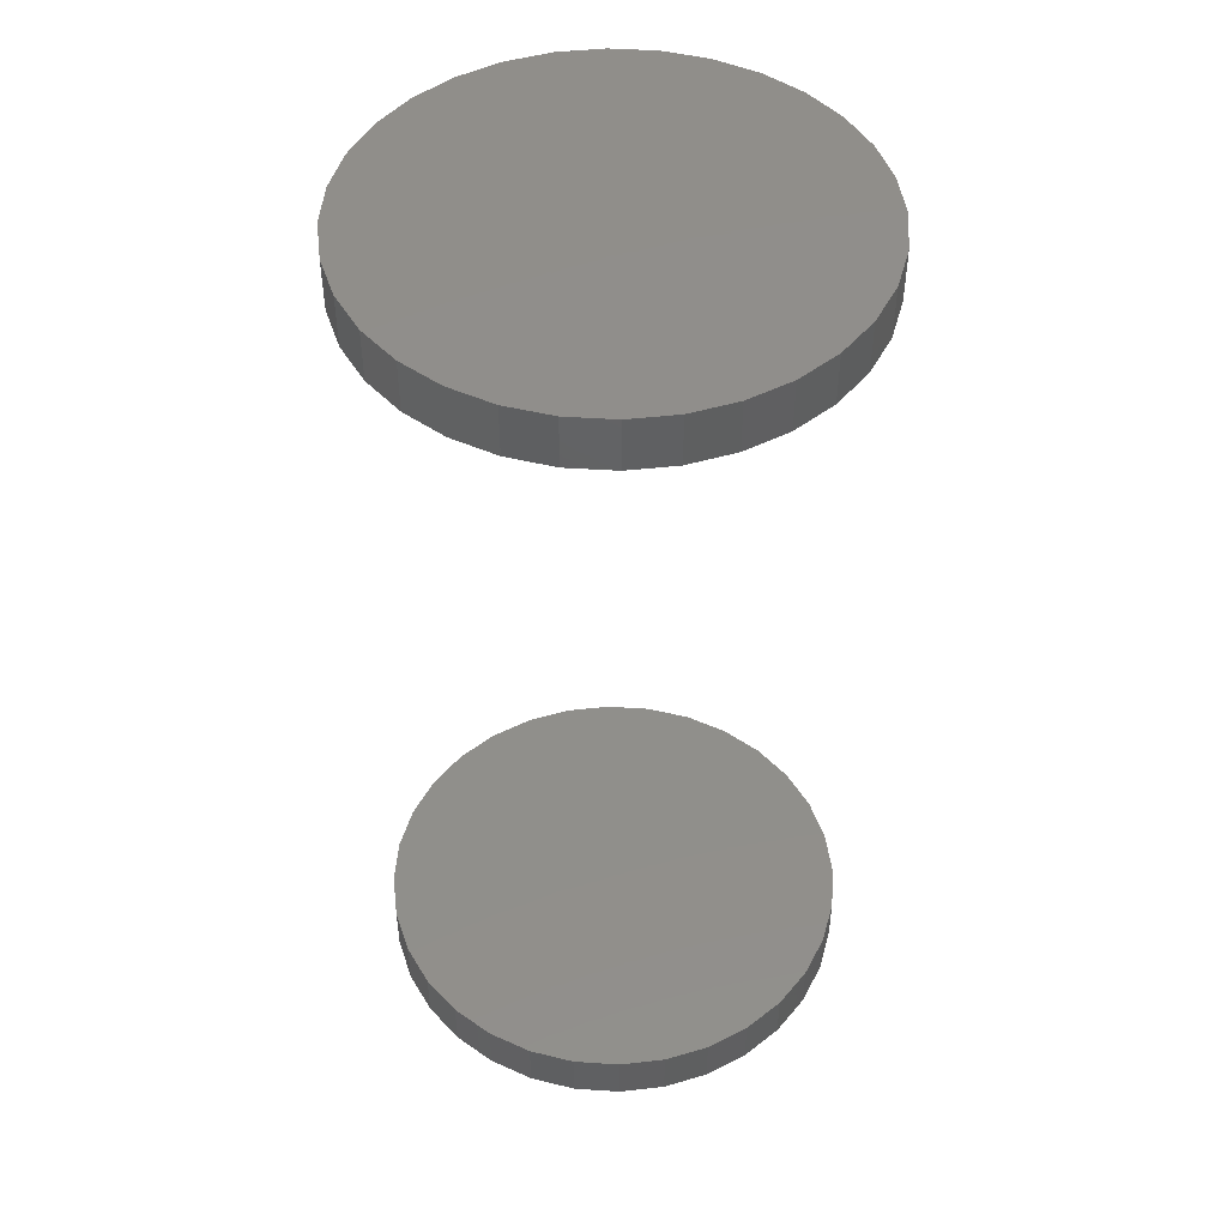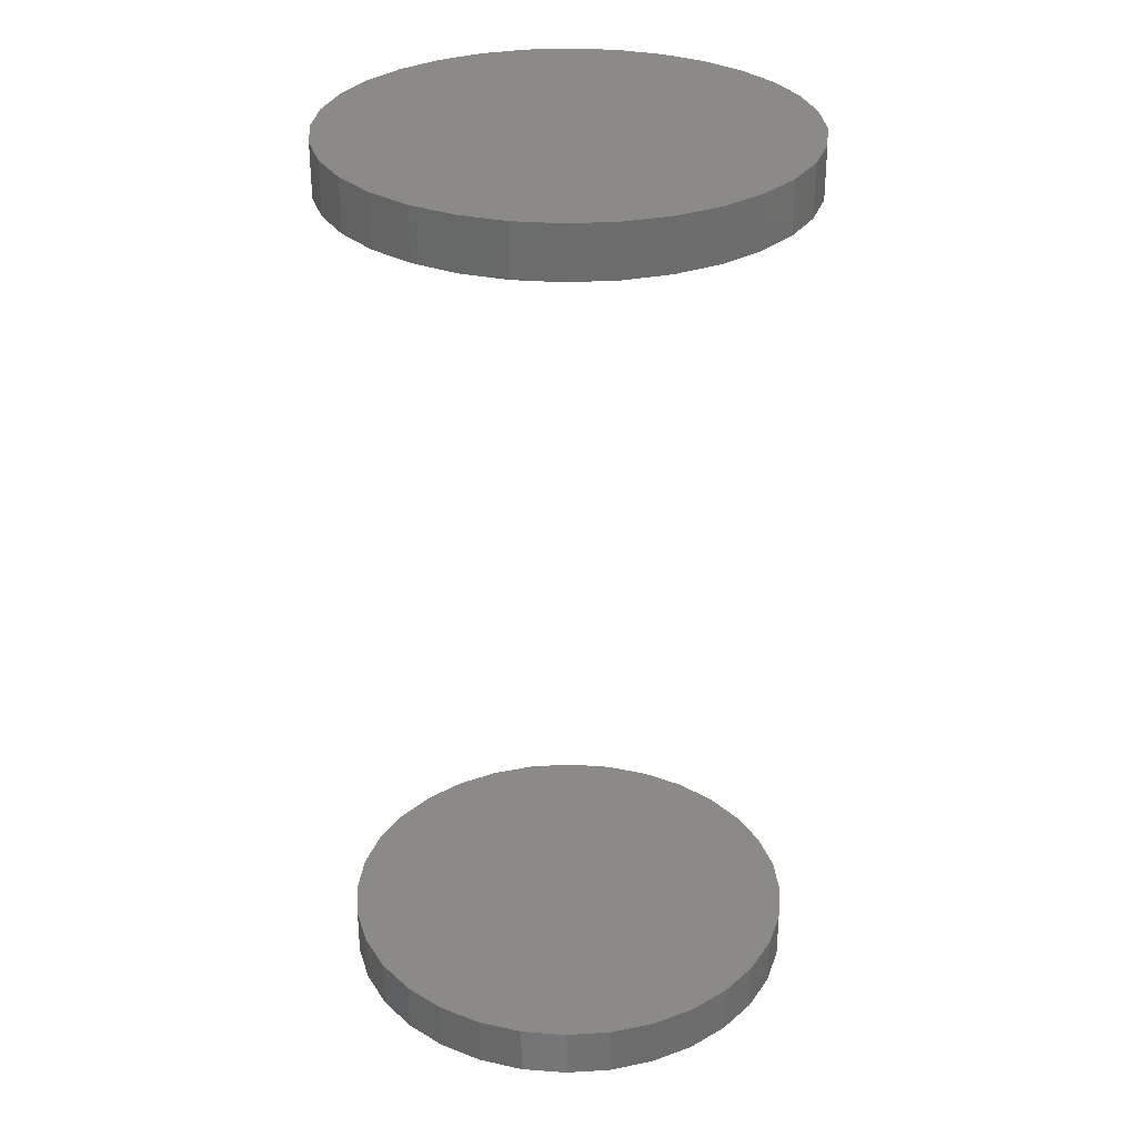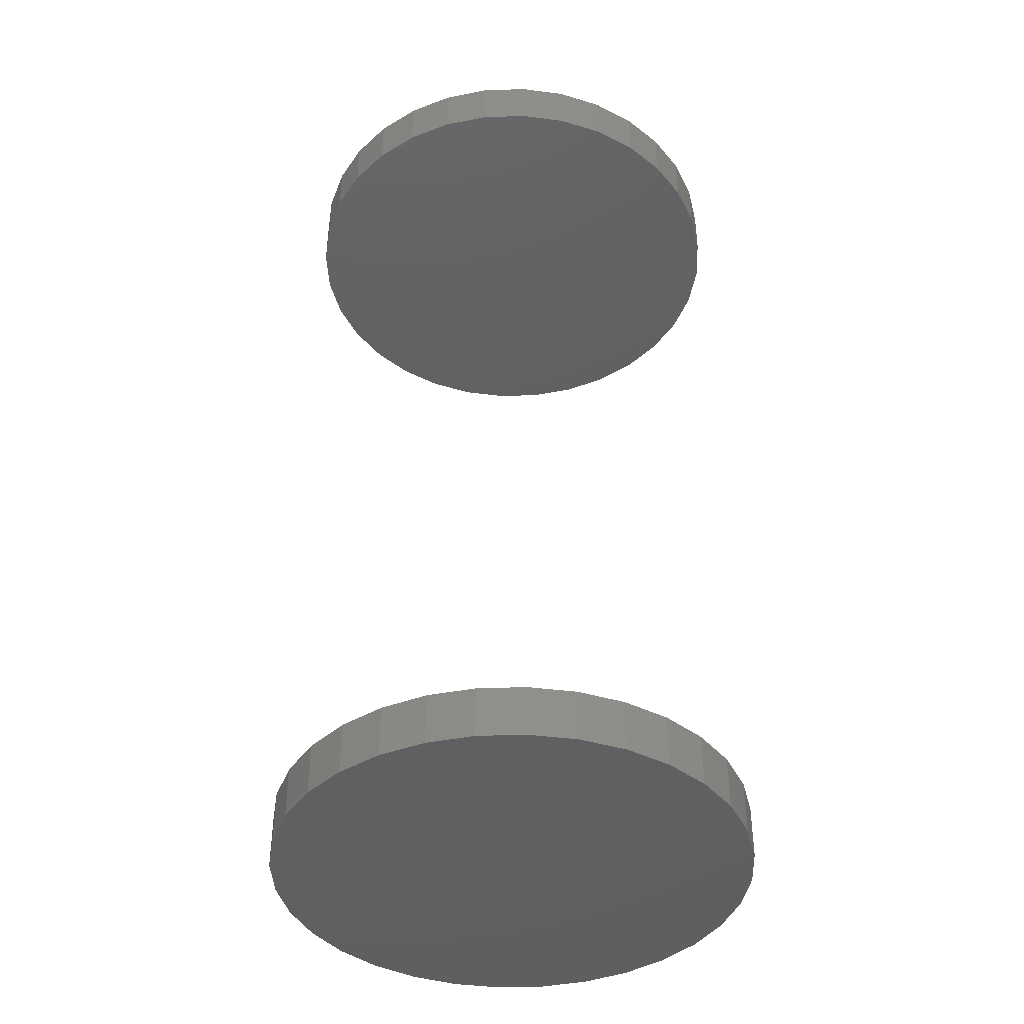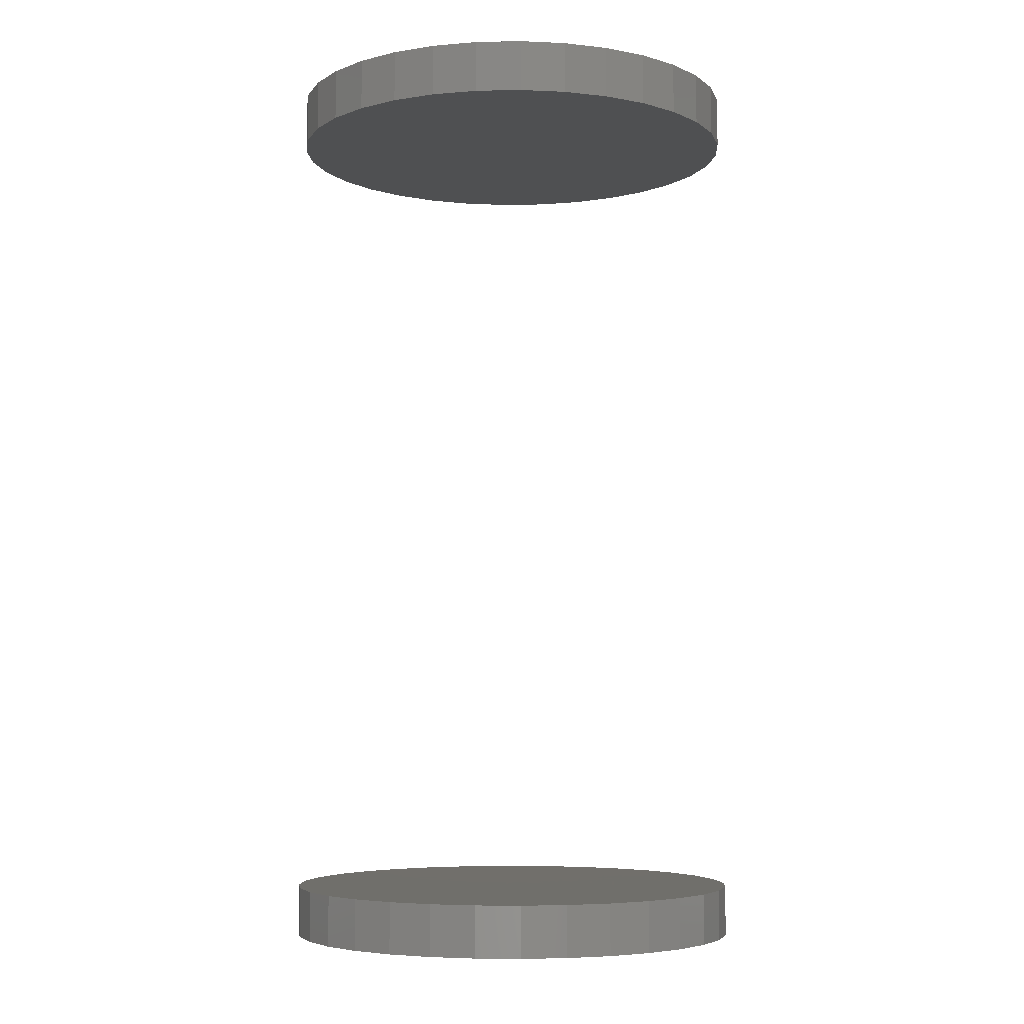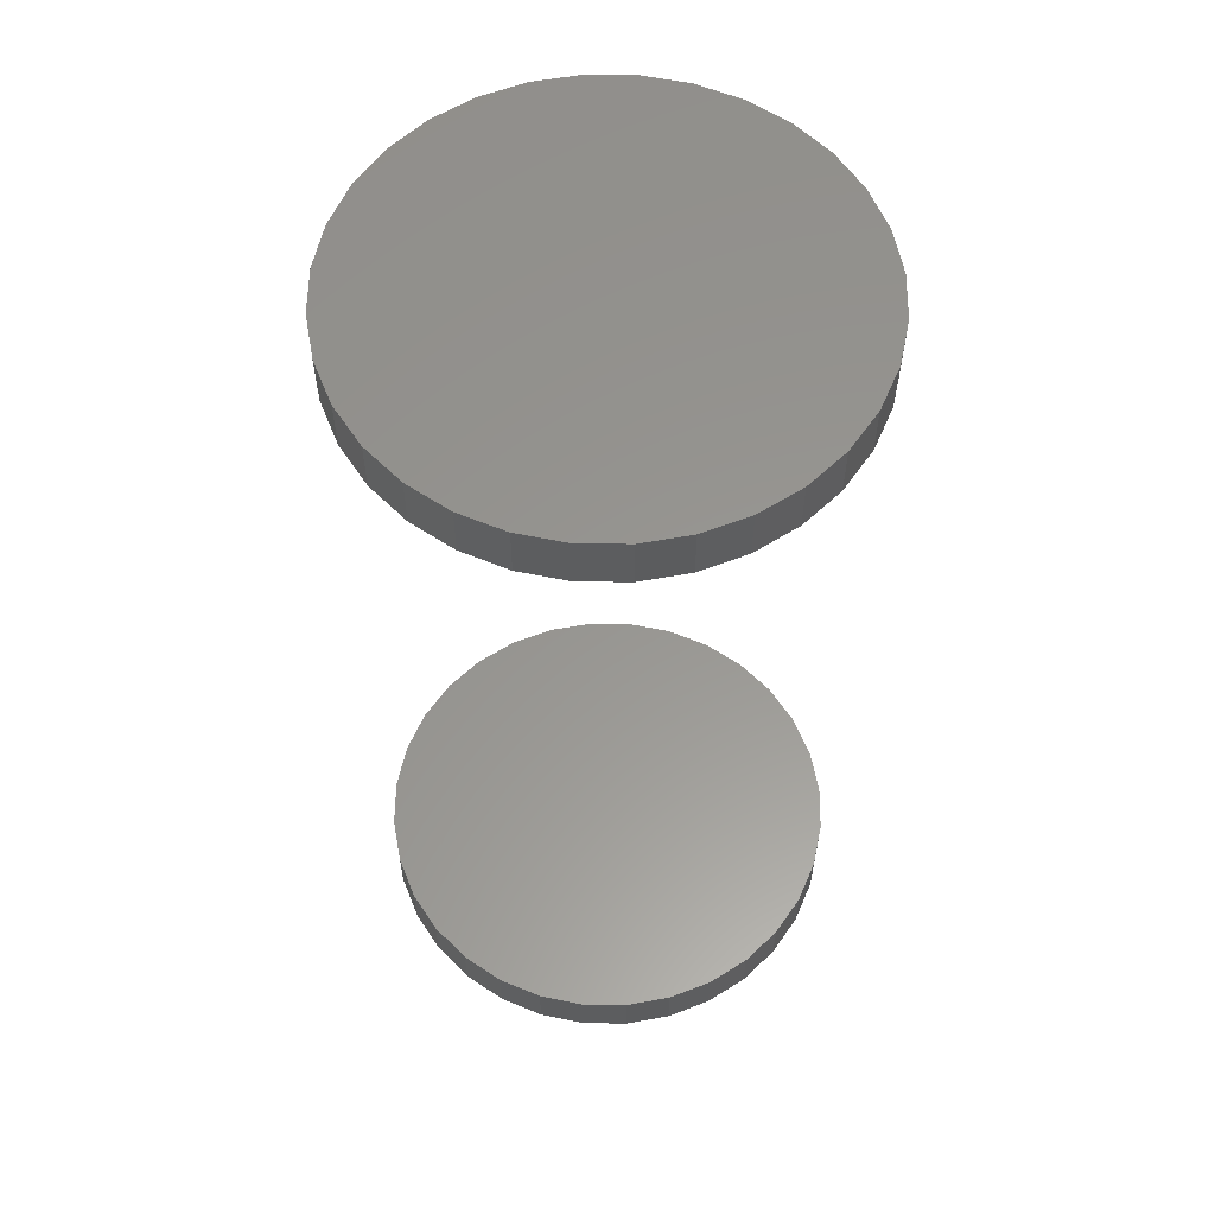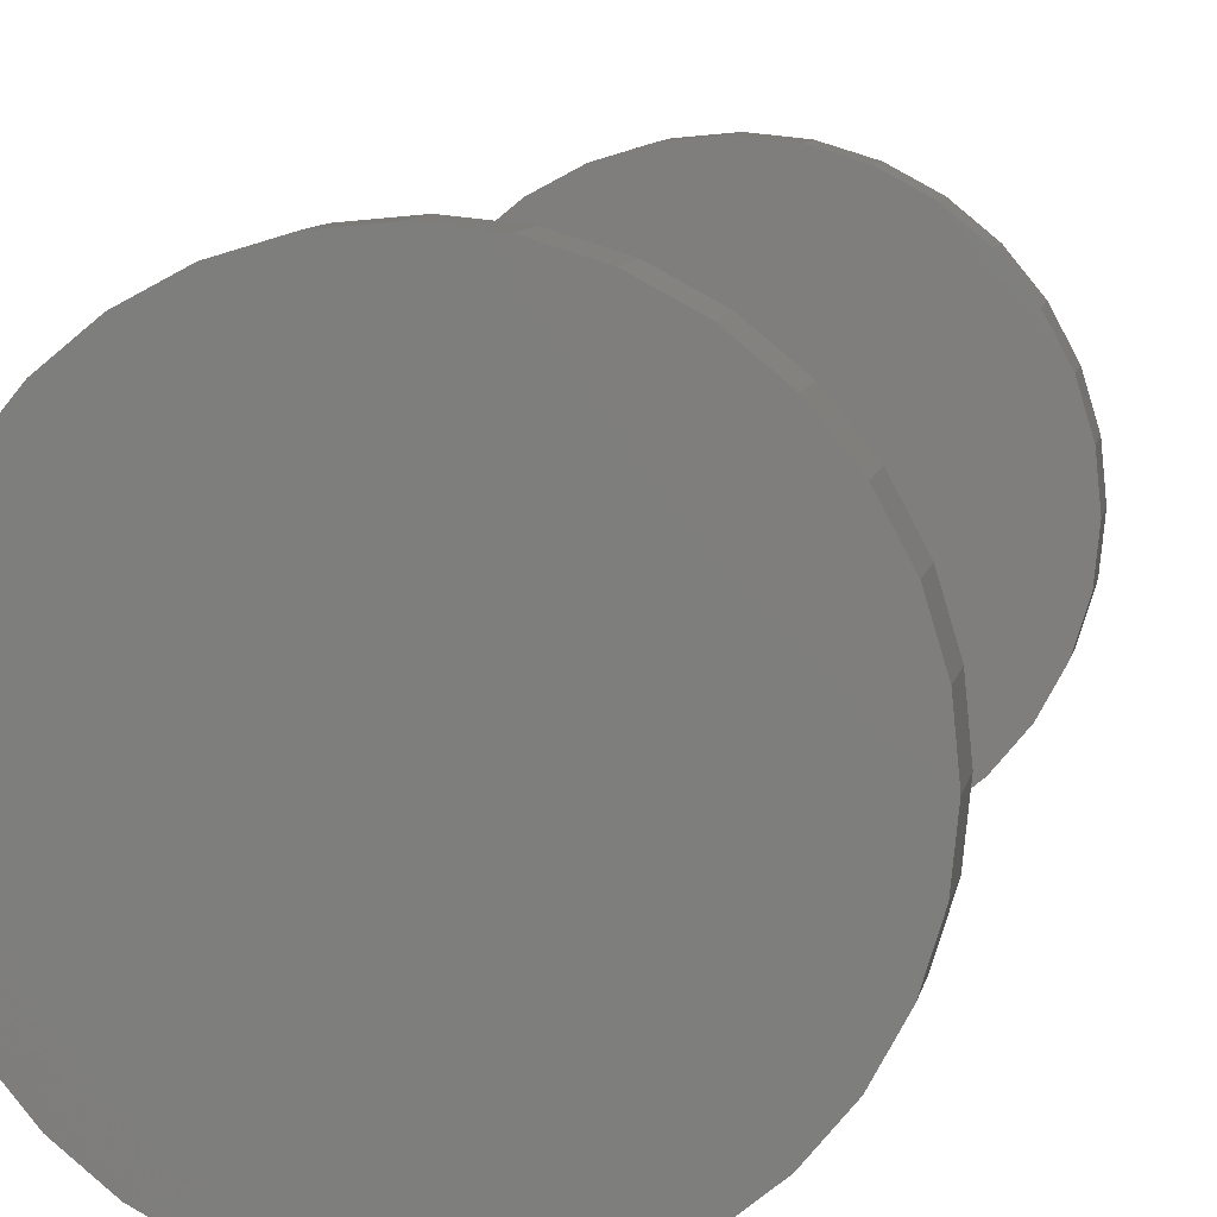
<metadata>
{"format":"stl","ext":"stl","renderer":"f3d","projection":"perspective","resolution":1024,"background":"white","views":[{"elev":47.5,"azim":-57.7,"up":"+Y"},{"elev":30.6,"azim":-123.1,"up":"+Y"},{"elev":-41.1,"azim":-82.1,"up":"+Y"},{"elev":-5.5,"azim":132.8,"up":"+Y"},{"elev":58.2,"azim":-117.4,"up":"+Y"},{"elev":8.9,"azim":10.5,"up":"+Z"}]}
</metadata>
<code>
# stl→obj: 128 verts, 248 faces
v 0.2132 -0.2656 0.2368
v 0.2132 -0.2812 0.2368
v 0.2145 -0.2656 0.2507
v 0.2145 -0.2812 0.2507
v 0.2186 -0.2656 0.264
v 0.2186 -0.2812 0.264
v 0.2251 -0.2656 0.2763
v 0.2251 -0.2812 0.2763
v 0.234 -0.2656 0.2871
v 0.234 -0.2812 0.2871
v 0.2447 -0.2656 0.2959
v 0.2447 -0.2812 0.2959
v 0.257 -0.2656 0.3025
v 0.257 -0.2812 0.3025
v 0.2703 -0.2656 0.3065
v 0.2703 -0.2812 0.3065
v 0.2842 -0.2656 0.3079
v 0.2842 -0.2812 0.3079
v 0.2981 -0.2656 0.3065
v 0.2981 -0.2812 0.3065
v 0.3114 -0.2656 0.3025
v 0.3114 -0.2812 0.3025
v 0.3237 -0.2656 0.2959
v 0.3237 -0.2812 0.2959
v 0.3345 -0.2656 0.2871
v 0.3345 -0.2812 0.2871
v 0.3433 -0.2656 0.2763
v 0.3433 -0.2812 0.2763
v 0.3499 -0.2656 0.264
v 0.3499 -0.2812 0.264
v 0.3539 -0.2656 0.2507
v 0.3539 -0.2812 0.2507
v 0.3553 -0.2656 0.2368
v 0.3553 -0.2812 0.2368
v 0.2132 0 0.2368
v 0.2132 -0.01562 0.2368
v 0.2145 0 0.2507
v 0.2145 -0.01562 0.2507
v 0.2186 0 0.264
v 0.2186 -0.01562 0.264
v 0.2251 0 0.2763
v 0.2251 -0.01562 0.2763
v 0.234 0 0.2871
v 0.234 -0.01562 0.2871
v 0.2447 0 0.2959
v 0.2447 -0.01562 0.2959
v 0.257 0 0.3025
v 0.257 -0.01562 0.3025
v 0.2703 0 0.3065
v 0.2703 -0.01562 0.3065
v 0.2842 0 0.3079
v 0.2842 -0.01562 0.3079
v 0.2981 0 0.3065
v 0.2981 -0.01562 0.3065
v 0.3114 0 0.3025
v 0.3114 -0.01562 0.3025
v 0.3237 0 0.2959
v 0.3237 -0.01562 0.2959
v 0.3345 0 0.2871
v 0.3345 -0.01562 0.2871
v 0.3433 0 0.2763
v 0.3433 -0.01562 0.2763
v 0.3499 0 0.264
v 0.3499 -0.01562 0.264
v 0.3539 0 0.2507
v 0.3539 -0.01562 0.2507
v 0.3553 0 0.2368
v 0.3553 -0.01562 0.2368
v 0.3539 -0.2656 0.223
v 0.3539 -0.2812 0.223
v 0.3499 -0.2656 0.2097
v 0.3499 -0.2812 0.2097
v 0.3433 -0.2656 0.1974
v 0.3433 -0.2812 0.1974
v 0.3345 -0.2656 0.1866
v 0.3345 -0.2812 0.1866
v 0.3237 -0.2656 0.1778
v 0.3237 -0.2812 0.1778
v 0.3114 -0.2656 0.1712
v 0.3114 -0.2812 0.1712
v 0.2981 -0.2656 0.1672
v 0.2981 -0.2812 0.1672
v 0.2842 -0.2656 0.1658
v 0.2842 -0.2812 0.1658
v 0.2703 -0.2656 0.1672
v 0.2703 -0.2812 0.1672
v 0.257 -0.2656 0.1712
v 0.257 -0.2812 0.1712
v 0.2447 -0.2656 0.1778
v 0.2447 -0.2812 0.1778
v 0.234 -0.2656 0.1866
v 0.234 -0.2812 0.1866
v 0.2251 -0.2656 0.1974
v 0.2251 -0.2812 0.1974
v 0.2186 -0.2656 0.2097
v 0.2186 -0.2812 0.2097
v 0.2145 -0.2656 0.223
v 0.2145 -0.2812 0.223
v 0.3539 0 0.223
v 0.3539 -0.01562 0.223
v 0.3499 0 0.2097
v 0.3499 -0.01562 0.2097
v 0.3433 0 0.1974
v 0.3433 -0.01562 0.1974
v 0.3345 0 0.1866
v 0.3345 -0.01562 0.1866
v 0.3237 0 0.1778
v 0.3237 -0.01562 0.1778
v 0.3114 0 0.1712
v 0.3114 -0.01562 0.1712
v 0.2981 0 0.1672
v 0.2981 -0.01562 0.1672
v 0.2842 0 0.1658
v 0.2842 -0.01562 0.1658
v 0.2703 0 0.1672
v 0.2703 -0.01562 0.1672
v 0.257 0 0.1712
v 0.257 -0.01562 0.1712
v 0.2447 0 0.1778
v 0.2447 -0.01562 0.1778
v 0.234 0 0.1866
v 0.234 -0.01562 0.1866
v 0.2251 0 0.1974
v 0.2251 -0.01562 0.1974
v 0.2186 0 0.2097
v 0.2186 -0.01562 0.2097
v 0.2145 0 0.223
v 0.2145 -0.01562 0.223
f 1 2 3
f 3 2 4
f 3 4 5
f 5 4 6
f 5 6 7
f 7 6 8
f 7 8 9
f 9 8 10
f 9 10 11
f 11 10 12
f 11 12 13
f 13 12 14
f 13 14 15
f 15 14 16
f 15 16 17
f 17 16 18
f 17 18 19
f 19 18 20
f 19 20 21
f 21 20 22
f 21 22 23
f 23 22 24
f 23 24 25
f 25 24 26
f 25 26 27
f 27 26 28
f 27 28 29
f 29 28 30
f 29 30 31
f 31 30 32
f 31 32 33
f 33 32 34
f 35 36 37
f 37 36 38
f 37 38 39
f 39 38 40
f 39 40 41
f 41 40 42
f 41 42 43
f 43 42 44
f 43 44 45
f 45 44 46
f 45 46 47
f 47 46 48
f 47 48 49
f 49 48 50
f 49 50 51
f 51 50 52
f 51 52 53
f 53 52 54
f 53 54 55
f 55 54 56
f 55 56 57
f 57 56 58
f 57 58 59
f 59 58 60
f 59 60 61
f 61 60 62
f 61 62 63
f 63 62 64
f 63 64 65
f 65 64 66
f 65 66 67
f 67 66 68
f 33 34 69
f 69 34 70
f 69 70 71
f 71 70 72
f 71 72 73
f 73 72 74
f 73 74 75
f 75 74 76
f 75 76 77
f 77 76 78
f 77 78 79
f 79 78 80
f 79 80 81
f 81 80 82
f 81 82 83
f 83 82 84
f 83 84 85
f 85 84 86
f 85 86 87
f 87 86 88
f 87 88 89
f 89 88 90
f 89 90 91
f 91 90 92
f 91 92 93
f 93 92 94
f 93 94 95
f 95 94 96
f 95 96 97
f 97 96 98
f 97 98 1
f 1 98 2
f 67 68 99
f 99 68 100
f 99 100 101
f 101 100 102
f 101 102 103
f 103 102 104
f 103 104 105
f 105 104 106
f 105 106 107
f 107 106 108
f 107 108 109
f 109 108 110
f 109 110 111
f 111 110 112
f 111 112 113
f 113 112 114
f 113 114 115
f 115 114 116
f 115 116 117
f 117 116 118
f 117 118 119
f 119 118 120
f 119 120 121
f 121 120 122
f 121 122 123
f 123 122 124
f 123 124 125
f 125 124 126
f 125 126 127
f 127 126 128
f 127 128 35
f 35 128 36
f 50 54 52
f 54 50 48
f 54 48 56
f 56 48 46
f 56 46 58
f 58 46 44
f 58 44 60
f 60 44 42
f 60 42 62
f 104 122 106
f 106 122 120
f 106 120 108
f 108 120 118
f 108 118 110
f 110 118 116
f 110 116 112
f 112 116 114
f 62 42 64
f 64 42 40
f 64 40 66
f 66 40 38
f 66 38 68
f 68 38 36
f 68 36 100
f 100 36 128
f 100 128 102
f 102 128 126
f 102 126 104
f 104 126 124
f 104 124 122
f 17 19 15
f 13 15 19
f 21 13 19
f 11 13 21
f 23 11 21
f 9 11 23
f 25 9 23
f 7 9 25
f 27 7 25
f 75 91 73
f 89 91 75
f 77 89 75
f 87 89 77
f 79 87 77
f 85 87 79
f 81 85 79
f 83 85 81
f 91 93 73
f 73 93 95
f 73 95 71
f 71 95 97
f 71 97 69
f 69 97 1
f 69 1 33
f 33 1 3
f 33 3 31
f 31 3 5
f 31 5 29
f 29 5 7
f 29 7 27
f 16 20 18
f 20 16 14
f 20 14 22
f 22 14 12
f 22 12 24
f 24 12 10
f 24 10 26
f 26 10 8
f 26 8 28
f 74 92 76
f 76 92 90
f 76 90 78
f 78 90 88
f 78 88 80
f 80 88 86
f 80 86 82
f 82 86 84
f 28 8 30
f 30 8 6
f 30 6 32
f 32 6 4
f 32 4 34
f 34 4 2
f 34 2 70
f 70 2 98
f 70 98 72
f 72 98 96
f 72 96 74
f 74 96 94
f 74 94 92
f 51 53 49
f 47 49 53
f 55 47 53
f 45 47 55
f 57 45 55
f 43 45 57
f 59 43 57
f 41 43 59
f 61 41 59
f 105 121 103
f 119 121 105
f 107 119 105
f 117 119 107
f 109 117 107
f 115 117 109
f 111 115 109
f 113 115 111
f 121 123 103
f 103 123 125
f 103 125 101
f 101 125 127
f 101 127 99
f 99 127 35
f 99 35 67
f 67 35 37
f 67 37 65
f 65 37 39
f 65 39 63
f 63 39 41
f 63 41 61

</code>
